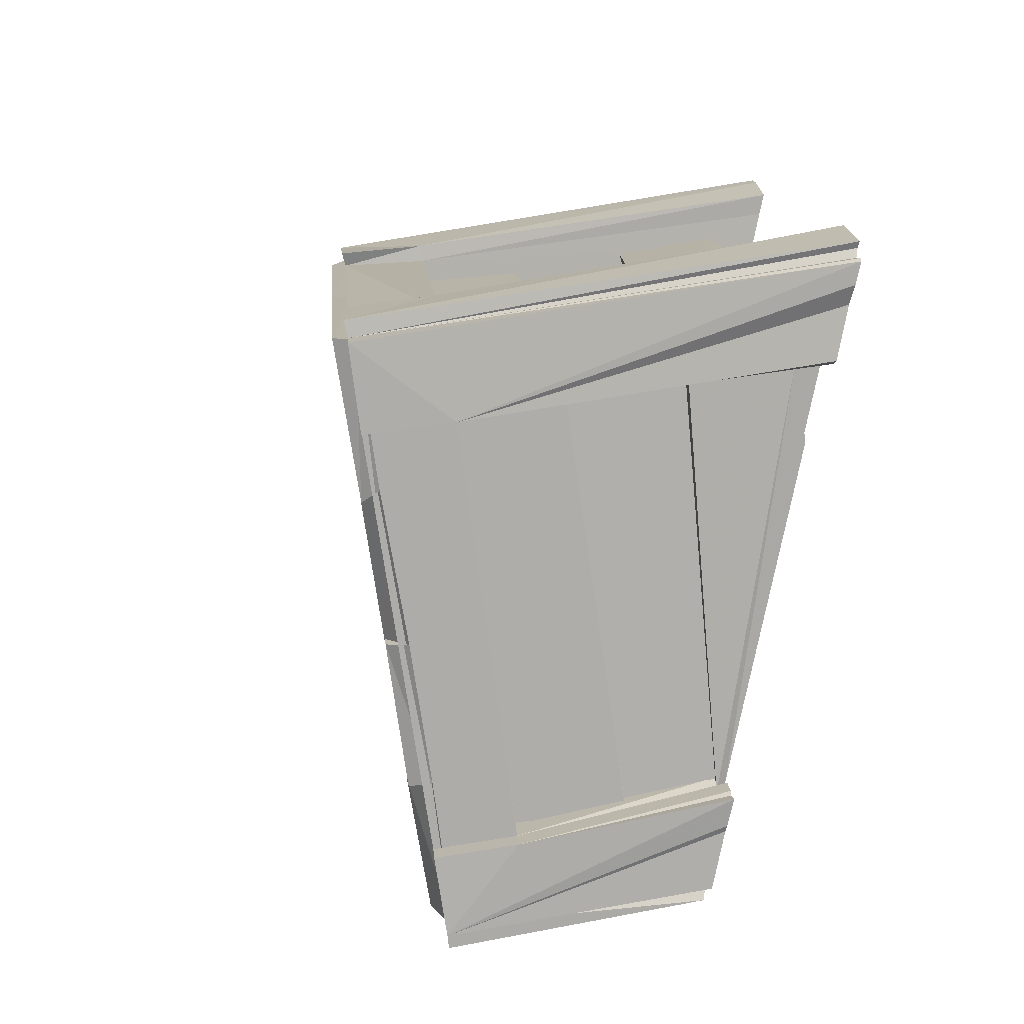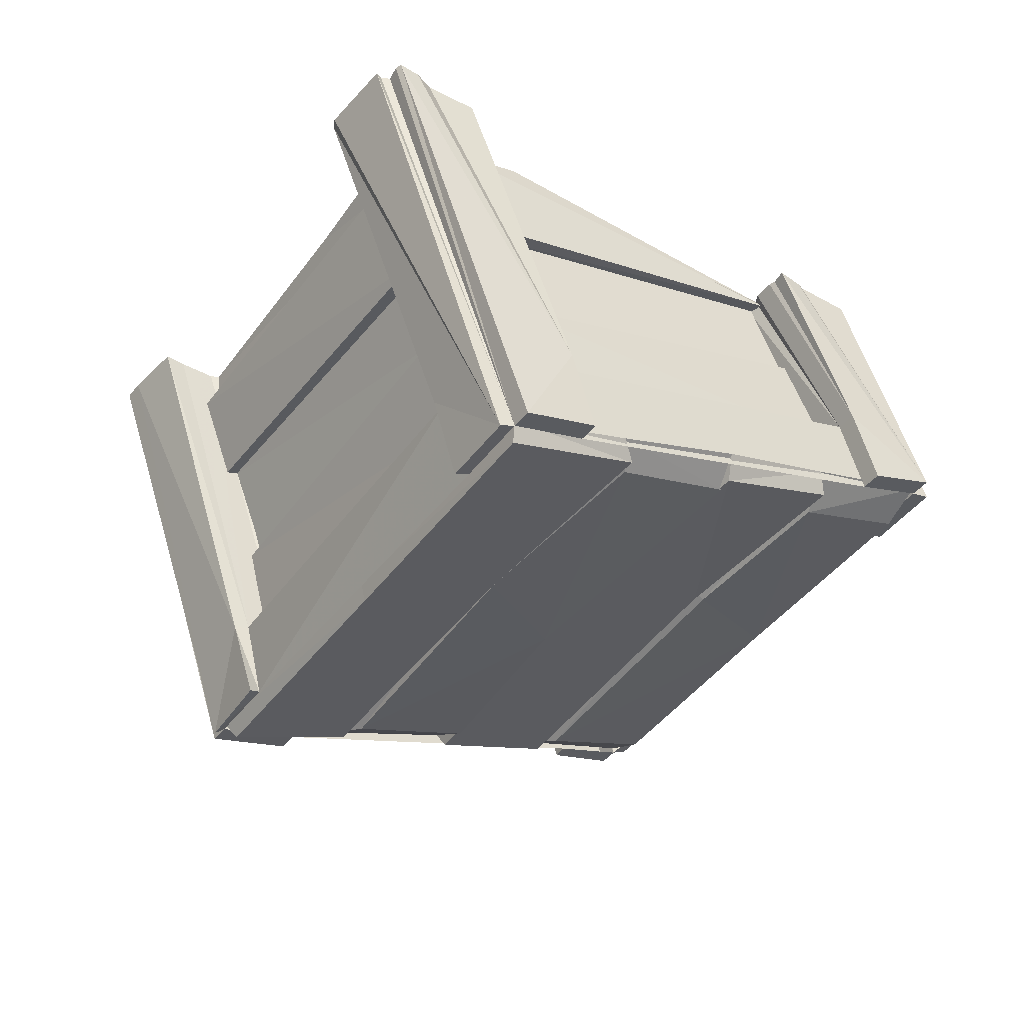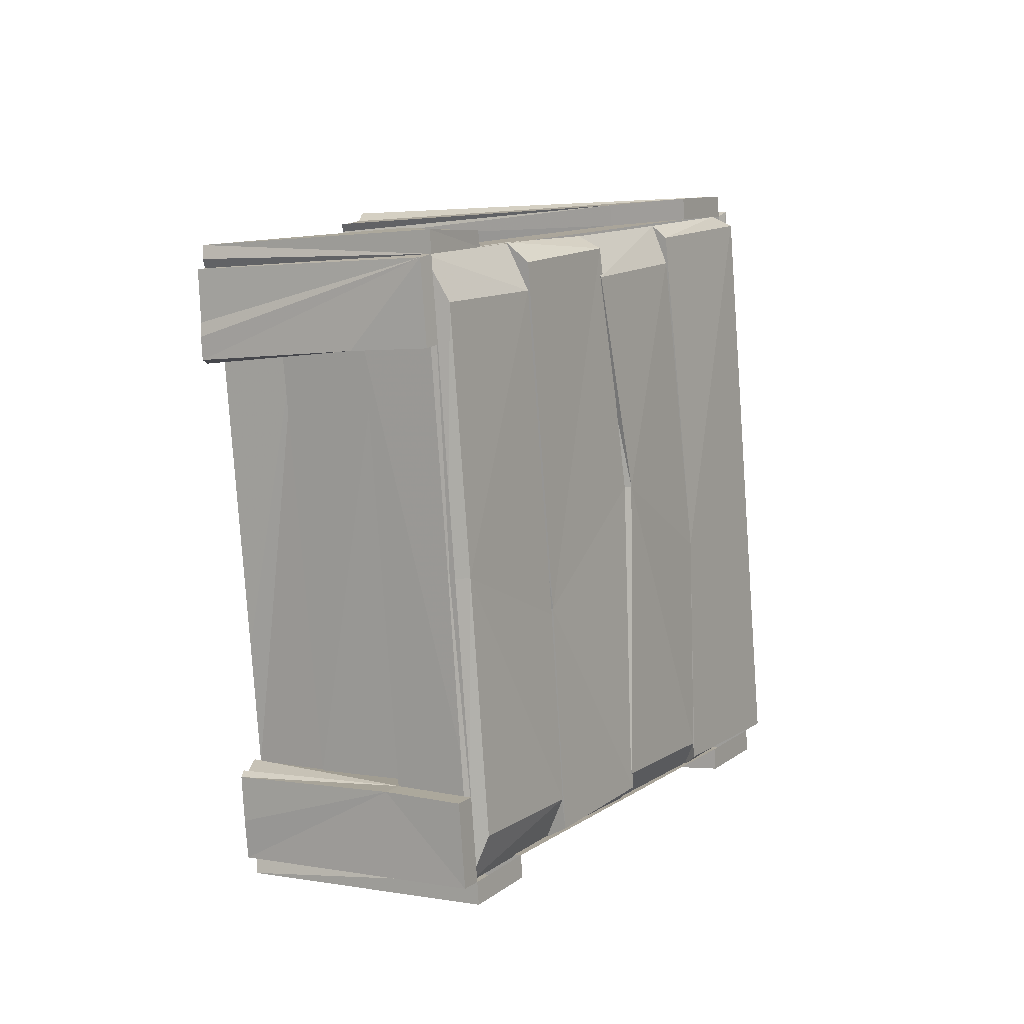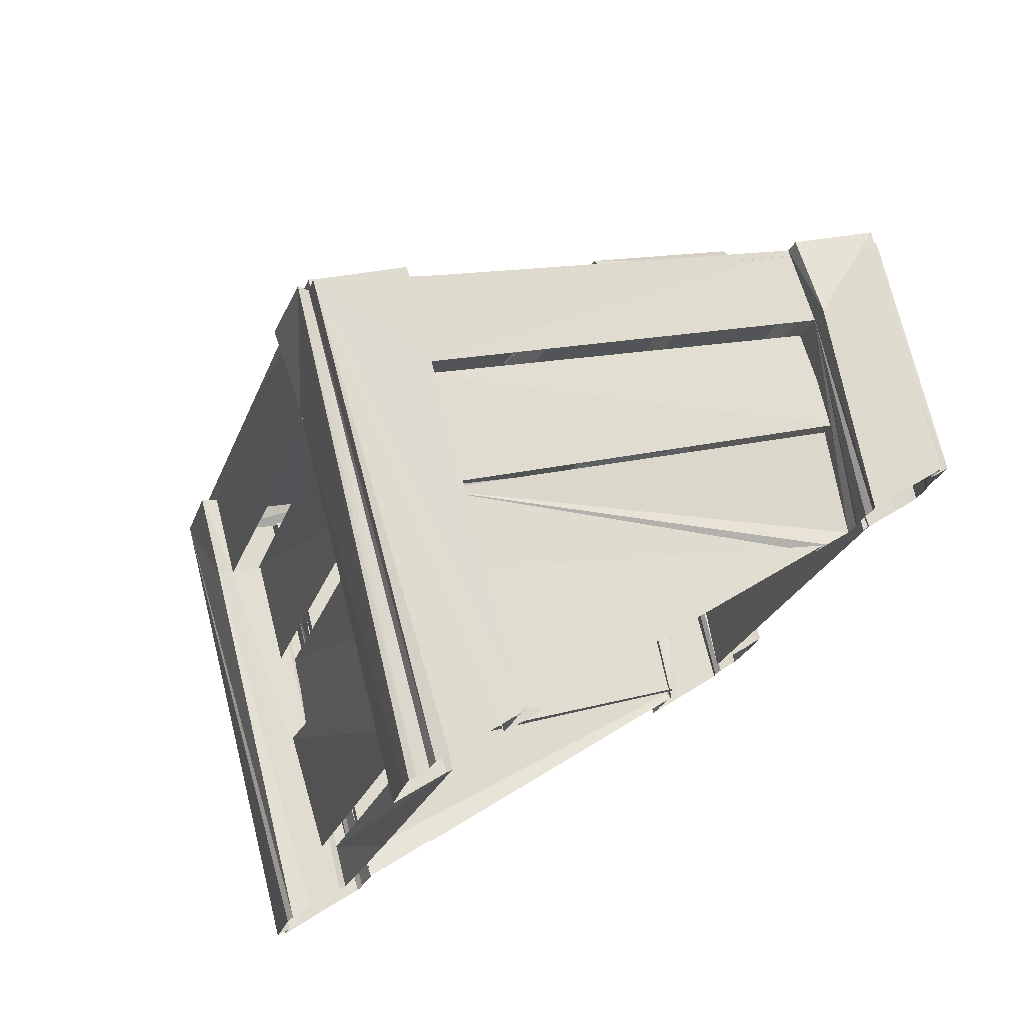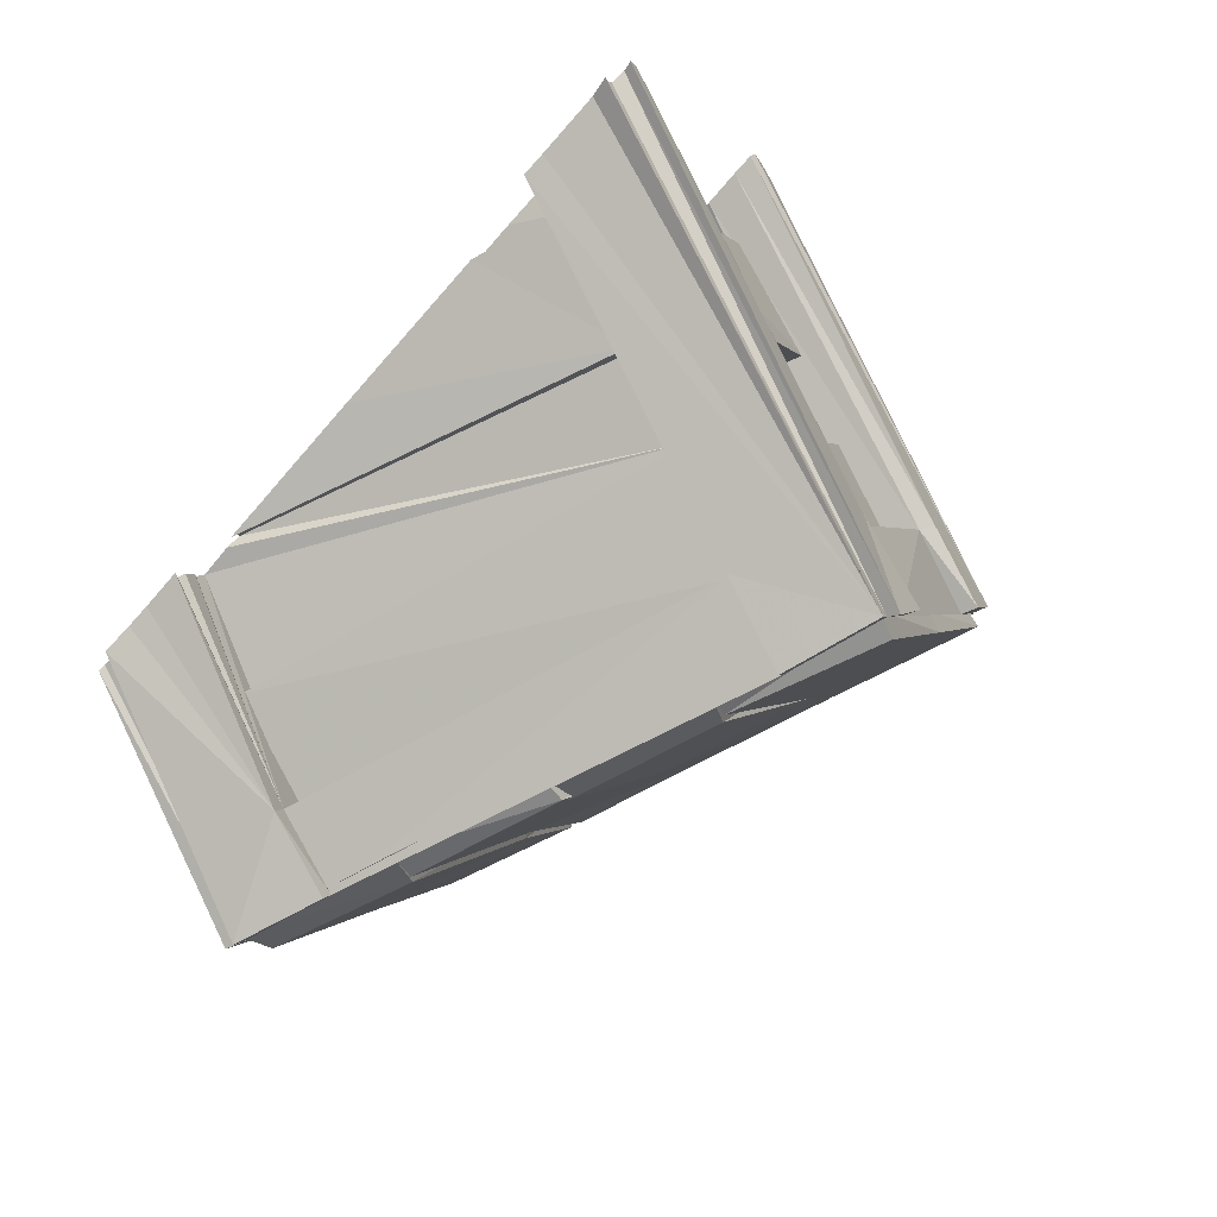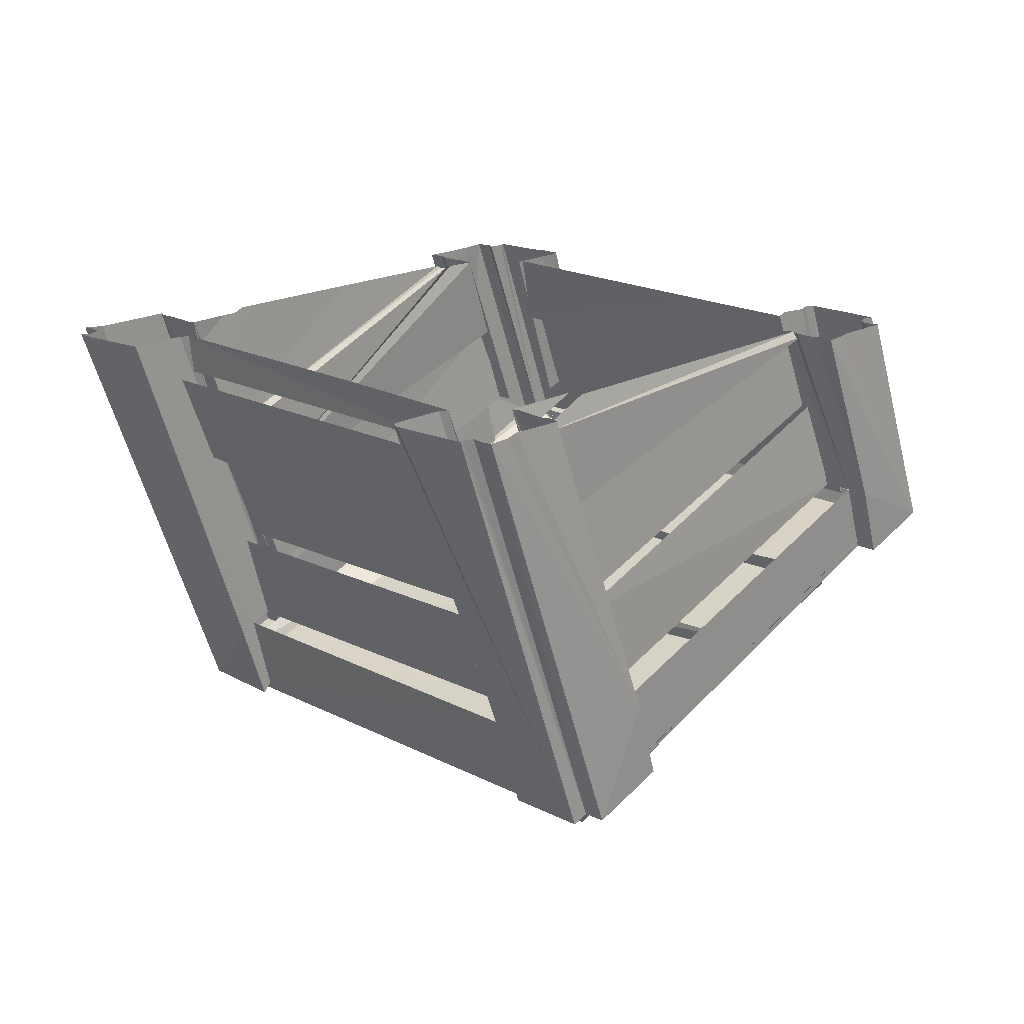
<metadata>
{"format":"obj","ext":"obj","renderer":"f3d","projection":"perspective","resolution":1024,"background":"white","views":[{"elev":-57.5,"azim":77.6,"up":"+Z"},{"elev":-43.4,"azim":126.1,"up":"+Y"},{"elev":-10.9,"azim":-78.6,"up":"+Z"},{"elev":77.1,"azim":147.2,"up":"+Z"},{"elev":76.1,"azim":-45.0,"up":"+Z"},{"elev":19.0,"azim":113.8,"up":"+Y"}]}
</metadata>
<code>
v -0.2109 -0.3281 -0.1562
v -0.3594 -0.3203 0.2188
v -0.3594 -0.3438 0.1641
v -0.2266 -0.3438 -0.1641
v -0.1328 -0.3203 -0.3984
v -0.1484 -0.3438 -0.3906
v -0.2188 -0.3438 -0.1562
v -0.3594 -0.3438 0.1953
v -0.2188 -0.3984 0.25
v -0.2188 -0.375 0.2656
v -0.1016 -0.3828 0
v -0.1016 -0.4141 0
v -0.2109 -0.3984 0.2188
v -0.07031 -0.4375 0.3203
v -0.07031 -0.4531 0.2734
v 0.07031 -0.4375 -0.03125
v 0.0625 -0.4609 -0.03906
v -0.07031 -0.4531 0.3047
v 0.07812 -0.4922 0.375
v 0.07031 -0.5156 0.3594
v 0.1797 -0.5156 0.0625
v 0.1875 -0.4922 0.0625
v 0.2891 -0.5156 -0.2344
v 0.2969 -0.4922 -0.2422
v 0.1328 -0.4531 -0.2891
v 0.1562 -0.4375 -0.2969
v 0.125 -0.4531 -0.2734
v -0.01562 -0.3984 -0.3203
v 0.007812 -0.375 -0.3516
v -0.1016 -0.4062 0
v -0.007812 -0.3984 -0.3359
v -0.2812 -0.2656 -0.4531
v -0.2969 -0.2891 -0.4062
v -0.3906 -0.2891 -0.1484
v -0.3906 -0.2656 -0.1484
v -0.4922 -0.2891 0.1172
v -0.5078 -0.2656 0.1641
v -0.1641 -0.3438 -0.3594
v 0.1484 -0.4141 0.3047
v 0.2891 0 0.3516
v 0.2734 0 0.4219
v 0.08594 -0.5078 0.3828
v 0.125 -0.5078 0.2891
v 0.1094 -0.5 0.2891
v 0.1328 -0.4062 0.2969
v 0.2656 0 0.3438
v 0.2266 0 0.3281
v 0.09375 -0.3906 0.2812
v 0.2188 0 0.3203
v 0.2812 -0.5078 -0.1484
v 0.3125 -0.5078 -0.2344
v 0.3125 -0.4141 -0.1406
v 0.2969 -0.4062 -0.1406
v 0.2656 -0.5 -0.1562
v 0.2969 -0.5 -0.2422
v 0.4844 0 -0.1719
v 0.4609 0 -0.08594
v 0.4531 0 -0.07812
v 0.4297 0 -0.08594
v 0.3906 0 -0.1016
v 0.25 -0.3906 -0.1562
v 0.3828 0 -0.1094
v 0.2266 -0.05469 0.3281
v 0.1875 -0.1641 0.3125
v 0.3438 -0.1875 -0.125
v 0.3828 -0.05469 -0.1094
v 0.2656 -0.3984 -0.1562
v 0.3047 -0.2812 -0.1406
v 0.1406 -0.2891 0.2969
v 0.1094 -0.3984 0.2891
v 0.1719 -0.1562 0.3125
v 0.125 -0.2812 0.2969
v 0.2891 -0.2734 -0.1484
v 0.3281 -0.1797 -0.1328
v 0.3672 -0.04688 -0.1172
v 0.3203 0 0.04688
v 0.2109 -0.04688 0.3203
v 0.07812 -0.5 0.375
v 0.2578 0 0.4375
v 0.2422 0 0.4375
v 0.2344 0 0.4531
v 0.07031 -0.5 0.3984
v -0.01562 -0.4688 0.3438
v -0.02344 -0.4688 0.3672
v 0.01562 -0.375 0.3516
v -0.4219 -0.3047 0.1953
v -0.3984 -0.2188 0.2031
v -0.4062 -0.2188 0.2266
v -0.4297 -0.3047 0.2109
v -0.5156 -0.2734 0.1875
v -0.5078 -0.2734 0.1641
v -0.4141 0 0.2188
v -0.4141 0 0.2109
v -0.4141 0 0.2031
v -0.4062 0 0.1953
v -0.4219 0 0.1875
v -0.4297 0 0.1875
v -0.5234 -0.2656 0.1562
v -0.4766 -0.2734 0.07812
v -0.4922 -0.2656 0.07031
v -0.4453 -0.1875 0.08594
v -0.3125 -0.2734 -0.3672
v -0.2812 -0.1875 -0.3516
v -0.3047 -0.1797 -0.3594
v -0.3359 -0.2656 -0.375
v -0.3047 -0.2656 -0.4609
v -0.2812 -0.2734 -0.4531
v -0.2109 0 -0.4219
v -0.2031 0 -0.4141
v -0.1953 0 -0.4141
v -0.1875 0 -0.4141
v -0.1797 0 -0.4219
v -0.1797 0 -0.4297
v -0.1797 0 -0.4375
v -0.2734 -0.2734 -0.4766
v -0.2031 -0.3047 -0.4219
v -0.1953 -0.3047 -0.4453
v -0.1719 -0.2188 -0.4141
v 0.2109 -0.4688 -0.2734
v 0.2422 -0.375 -0.2656
v 0.25 -0.375 -0.2891
v 0.2188 -0.4688 -0.2969
v 0.3047 -0.5 -0.2656
v 0.4766 0 -0.2031
v 0.4766 0 -0.1953
v 0.4688 0 -0.1797
v 0.4766 0 -0.1719
v -0.3203 0 0.25
v -0.3594 0 0.2344
v -0.3828 0 0.2266
v 0.007812 -0.375 0.375
v 0.1406 0 0.3984
v 0.1562 0 0.3594
v 0.1562 0 0.3516
v 0.03125 -0.375 0.3047
v 0.2344 0 0.4609
v 0.2188 0 0.4453
v 0.1562 0 0.4219
v 0.1328 0 0.4141
v 0.1406 0 0.4062
v 0.1016 -0.1641 0.3516
v 0.1406 -0.03125 0.3672
v 0.0625 0 0.3359
v -0.1016 0 0.2734
v -0.2578 0 0.2109
v -0.25 0 0.2031
v -0.25 0 0.1953
v 0.1016 -0.1641 0.3359
v 0.07812 -0.2578 0.3281
v -0.2656 0 0.1953
v -0.2969 0 0.1797
v -0.3438 -0.1094 0.1719
v 0.02344 -0.375 0.3203
v 0.07031 -0.2578 0.3359
v -0.3516 -0.1094 0.1875
v -0.3828 -0.2188 0.1719
v 0.1484 -0.03125 0.3516
v 0.1328 0 0.3438
v 0.1094 0 0.3359
v 0.07031 0 0.3203
v -0.3828 -0.2188 0.1562
v -0.3047 0 0.1953
v -0.3047 0 0.2031
v -0.3125 0 0.2266
v -0.3203 0 0.2344
v -0.3203 0 0.2422
v -0.2422 0 -0.3359
v -0.2344 0 -0.3594
v -0.2266 0 -0.3828
v -0.4688 -0.1797 0.07812
v -0.375 0 0.1016
v -0.3516 0 0.1094
v -0.3281 0 0.1172
v -0.4062 -0.2031 0.1016
v -0.4141 0 0.1328
v -0.4141 0 0.1172
v -0.4062 0 0.09375
v -0.3906 0 0.09375
v -0.4219 -0.1953 0.09375
v -0.375 -0.07812 0.1094
v -0.2188 -0.08594 -0.3281
v -0.2578 -0.1953 -0.3438
v -0.3594 -0.08594 0.1172
v -0.3359 0 0.1172
v -0.2188 0 -0.1875
v -0.1719 0 -0.3125
v -0.2109 -0.09375 -0.3281
v -0.25 -0.2031 -0.3438
v -0.1875 0 -0.3125
v -0.1953 0 -0.3125
v -0.2188 0 -0.3281
v -0.2344 0 -0.3281
v 0.375 0 -0.2344
v 0.4297 0 -0.2109
v 0.4531 0 -0.2109
v -0.1641 -0.2188 -0.4375
v -0.08594 0 -0.3828
v -0.09375 0 -0.3594
v -0.1016 0 -0.3516
v -0.1016 0 -0.3359
v -0.1875 -0.2188 -0.3672
v -0.1172 0 -0.4141
v -0.1094 0 -0.4141
v -0.07812 0 -0.4062
v -0.08594 0 -0.3906
v 0.3438 -0.03125 -0.1953
v 0.3125 -0.1406 -0.2031
v -0.1094 -0.007812 -0.3594
v 0.2656 0 -0.2188
v -0.1797 -0.2188 -0.3828
v -0.1484 -0.1016 -0.3672
v 0.2734 -0.2656 -0.2188
v 0.2266 -0.375 -0.2344
v 0.3047 -0.1406 -0.1875
v 0.2656 -0.2656 -0.2031
v -0.1484 -0.1016 -0.3594
v -0.1094 -0.007812 -0.3438
v 0.2266 -0.375 -0.2188
v 0.3516 0 -0.1719
v 0.3516 0 -0.1797
v 0.3672 0 -0.2109
v 0.3672 0 -0.2266
v 0.2656 0 0.4453
v 0.3438 -0.03125 -0.1797
v 0.2656 0 -0.2031
f 1 2 3
f 1 3 4
f 1 4 5
f 1 5 6
f 1 6 7
f 1 7 2
f 2 7 8
f 10 9 11
f 10 11 12
f 10 12 13
f 14 15 16
f 14 16 17
f 14 17 18
f 19 20 21
f 19 21 22
f 22 21 23
f 22 23 24
f 26 25 16
f 26 16 17
f 26 17 27
f 29 28 11
f 29 11 30
f 29 30 31
f 9 30 11
f 32 33 34
f 32 34 35
f 35 34 36
f 35 36 37
f 4 38 5
f 25 17 16
f 28 12 11
f 15 17 16
f 2 8 9
f 2 9 10
f 10 13 14
f 14 13 15
f 14 18 19
f 19 18 20
f 24 23 25
f 24 25 26
f 26 27 28
f 26 28 29
f 29 31 5
f 5 31 6
f 37 36 3
f 37 3 2
f 5 38 32
f 32 38 33
f 39 40 41
f 39 41 42
f 39 42 43
f 50 51 52
f 51 56 57
f 51 57 58
f 51 58 52
f 88 128 129
f 88 129 130
f 88 130 92
f 88 92 90
f 88 90 89
f 84 82 131
f 82 136 137
f 82 137 138
f 82 138 139
f 82 139 131
f 104 167 168
f 104 168 169
f 104 169 108
f 104 108 106
f 104 106 105
f 100 98 170
f 98 97 175
f 98 175 176
f 98 176 177
f 98 177 170
f 121 193 194
f 121 194 195
f 121 195 124
f 121 124 123
f 121 123 122
f 117 115 196
f 115 114 202
f 115 202 203
f 115 203 204
f 115 204 196
f 223 42 41
f 6 31 7
f 7 31 30
f 7 30 9
f 7 9 8
f 33 38 34
f 34 38 4
f 34 4 3
f 34 3 36
f 17 25 23
f 17 23 21
f 17 21 20
f 17 20 18
f 12 28 27
f 12 27 17
f 12 17 15
f 12 15 13
f 50 54 51
f 51 54 55
f 63 64 65
f 63 65 66
f 67 68 69
f 67 69 70
f 71 74 65
f 71 65 64
f 44 43 42
f 44 42 78
f 78 82 83
f 83 82 84
f 86 89 90
f 86 90 91
f 91 98 99
f 99 98 100
f 102 105 106
f 102 106 107
f 107 115 116
f 116 115 117
f 119 122 123
f 119 123 55
f 141 142 143
f 141 143 144
f 141 144 145
f 141 145 146
f 141 146 147
f 141 147 148
f 153 154 155
f 153 155 156
f 179 180 181
f 179 181 182
f 206 207 208
f 206 208 199
f 206 199 209
f 210 211 212
f 210 212 213
f 214 217 208
f 214 208 207
f 39 43 44
f 39 44 45
f 39 45 40
f 40 45 46
f 46 45 47
f 47 45 48
f 47 48 49
f 50 52 53
f 50 53 54
f 51 55 56
f 52 58 59
f 52 59 53
f 53 59 60
f 53 60 61
f 61 60 62
f 78 42 79
f 78 79 80
f 78 80 81
f 78 81 82
f 83 84 85
f 86 87 88
f 86 88 89
f 91 90 92
f 91 92 93
f 91 93 94
f 91 94 95
f 91 95 96
f 91 96 97
f 91 97 98
f 99 100 101
f 102 103 104
f 102 104 105
f 107 106 108
f 107 108 109
f 107 109 110
f 107 110 111
f 107 111 112
f 107 112 113
f 107 113 114
f 107 114 115
f 116 117 118
f 119 120 121
f 119 121 122
f 55 123 124
f 55 124 125
f 55 125 126
f 55 126 127
f 55 127 56
f 84 131 85
f 85 131 132
f 85 132 133
f 85 133 134
f 85 134 135
f 131 139 140
f 131 140 132
f 87 161 151
f 87 151 162
f 87 162 163
f 87 163 164
f 87 164 165
f 87 165 166
f 87 166 128
f 87 128 88
f 100 170 101
f 101 170 171
f 101 171 172
f 101 172 173
f 101 173 174
f 170 177 178
f 170 178 171
f 103 188 186
f 103 186 189
f 103 189 190
f 103 190 191
f 103 191 192
f 103 192 167
f 103 167 104
f 117 196 118
f 118 196 197
f 118 197 198
f 118 198 199
f 118 199 200
f 118 200 201
f 196 204 205
f 196 205 197
f 120 218 219
f 120 219 220
f 120 220 221
f 120 221 222
f 120 222 193
f 120 193 121
f 79 42 223
f 136 82 81
f 44 54 53
f 44 53 45
f 83 85 86
f 86 85 87
f 99 101 102
f 102 101 103
f 116 118 119
f 119 118 120
f 71 72 73
f 71 73 74
f 75 62 76
f 75 76 49
f 75 49 77
f 148 147 149
f 149 147 150
f 149 150 151
f 149 151 152
f 157 134 158
f 157 158 159
f 157 159 160
f 183 184 185
f 183 185 186
f 183 186 187
f 214 215 216
f 214 216 217
f 219 224 225

</code>
